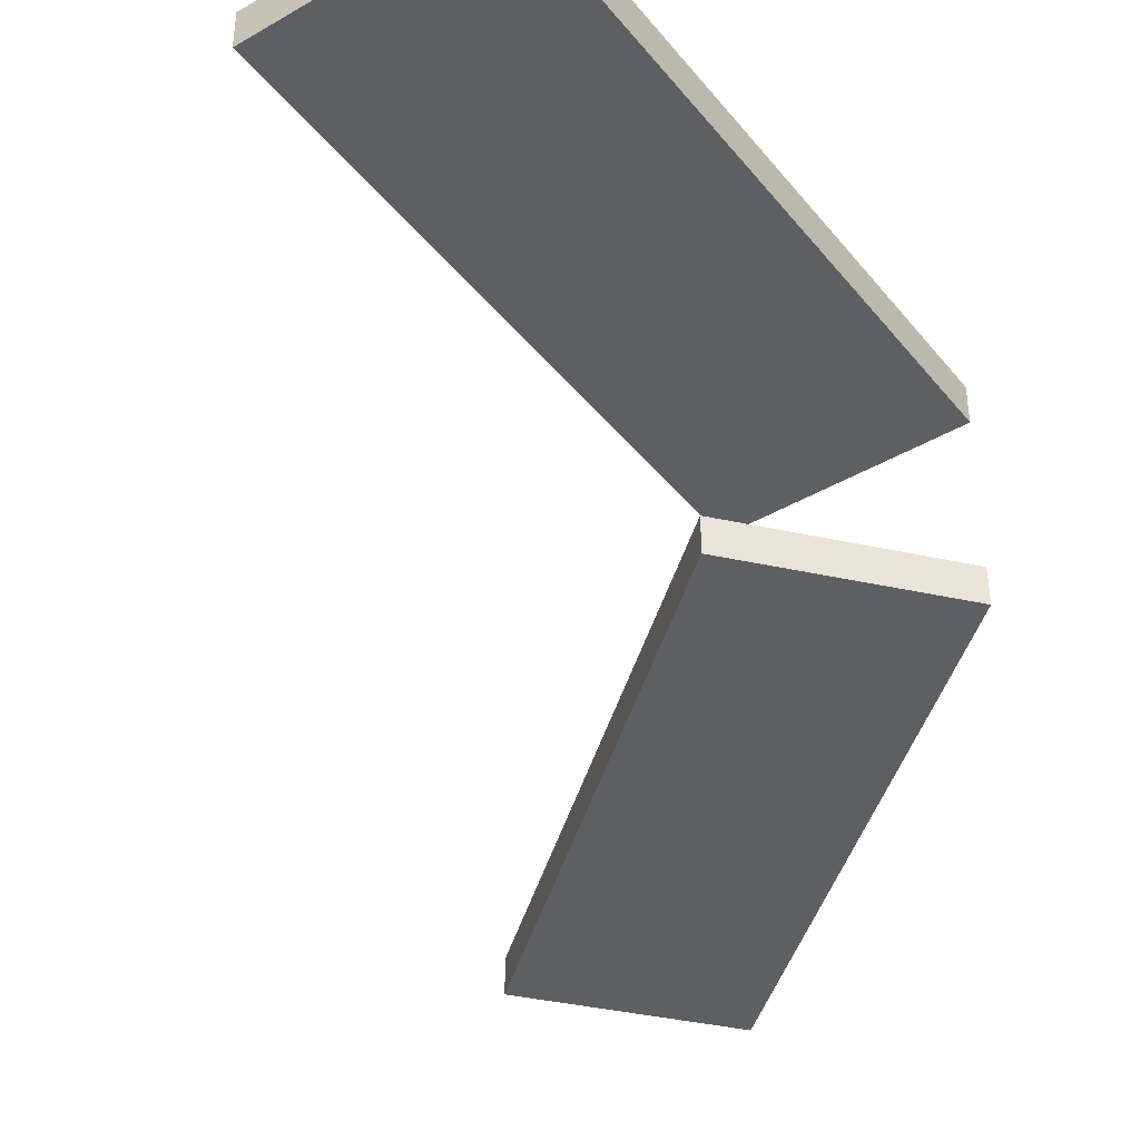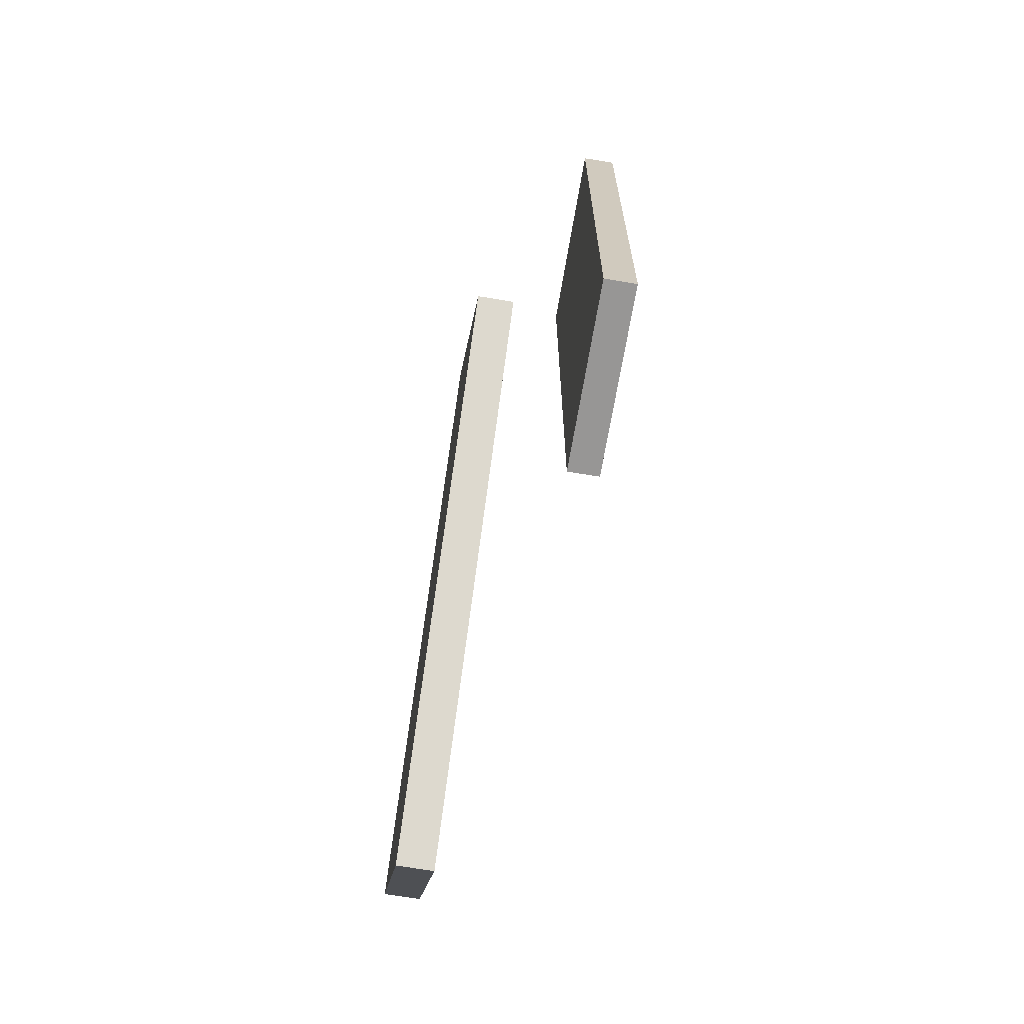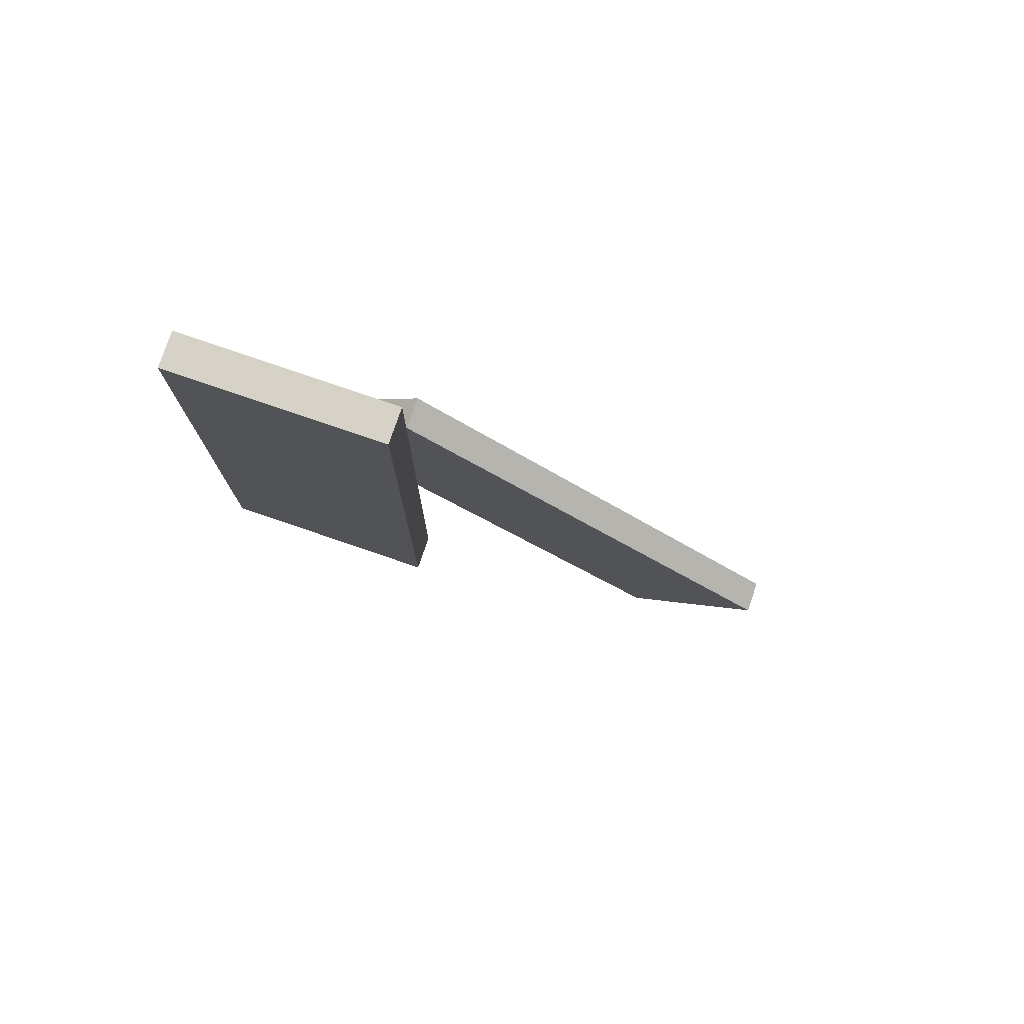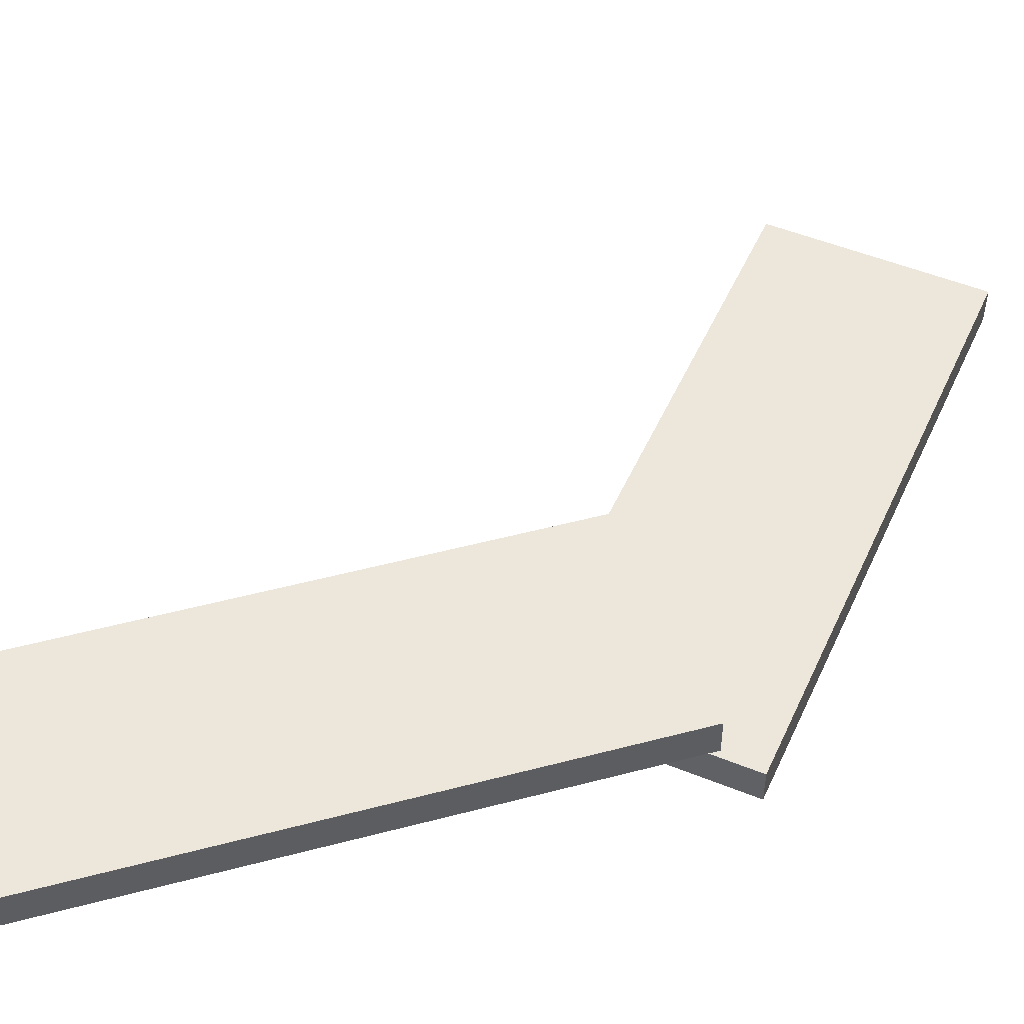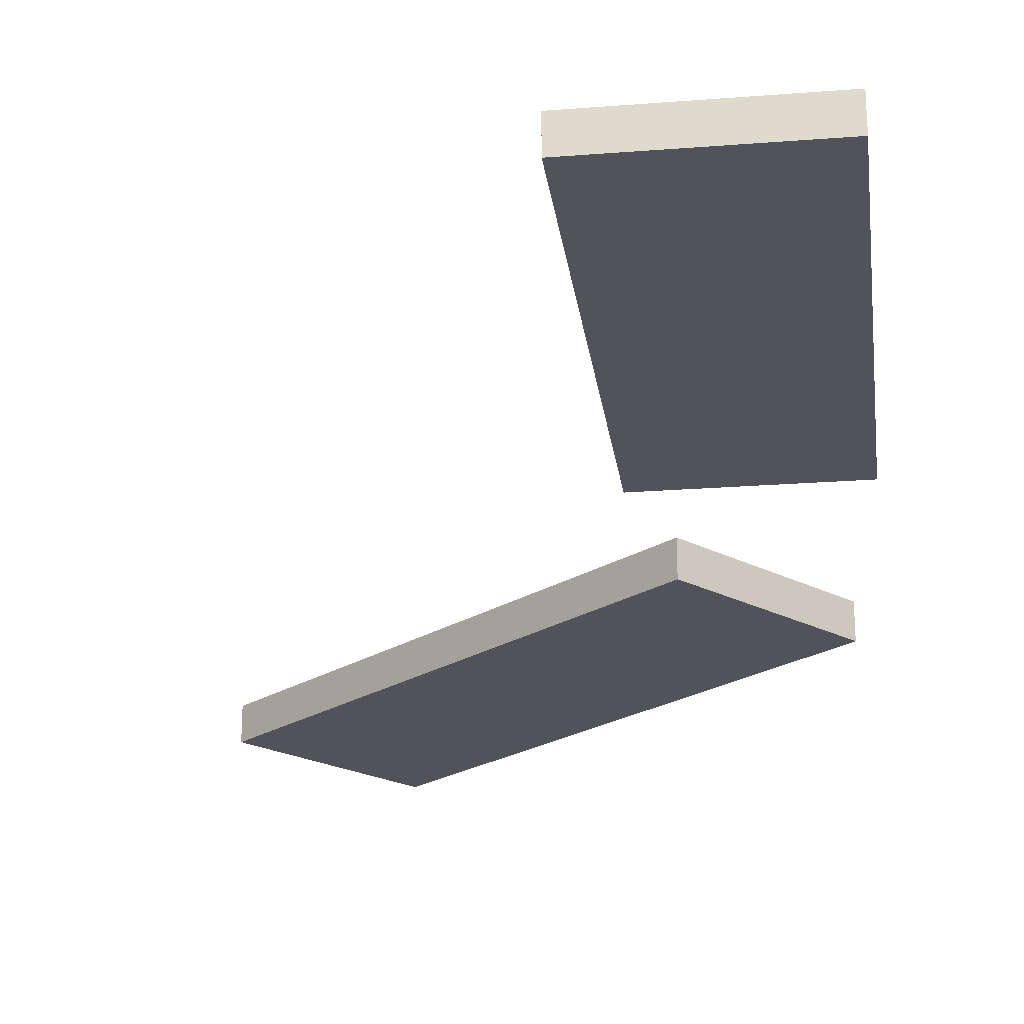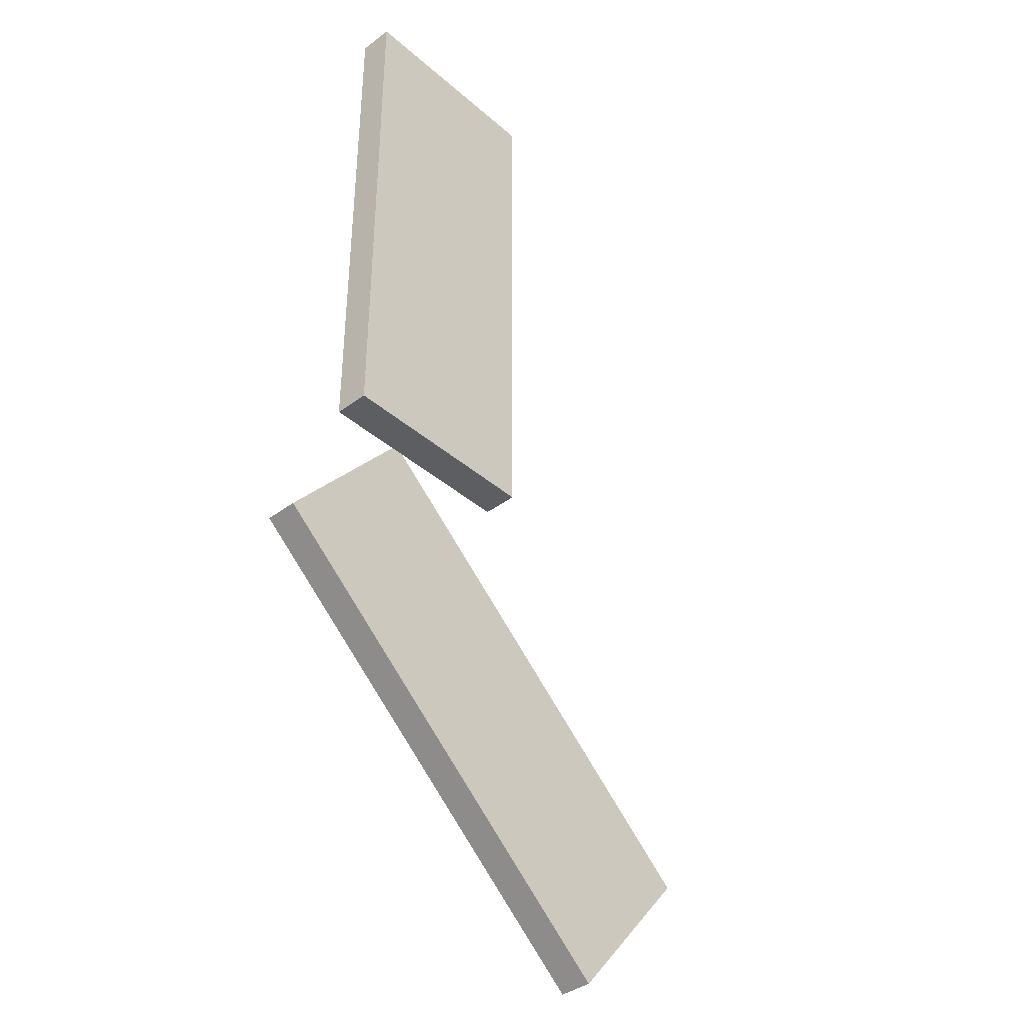
<metadata>
{"format":"obj","ext":"obj","renderer":"f3d","projection":"perspective","resolution":1024,"background":"white","views":[{"elev":-41.3,"azim":35.2,"up":"+Y"},{"elev":-67.9,"azim":80.5,"up":"+Z"},{"elev":77.7,"azim":-161.1,"up":"+Z"},{"elev":50.8,"azim":73.9,"up":"+Y"},{"elev":-22.6,"azim":7.6,"up":"+Y"},{"elev":-39.2,"azim":132.9,"up":"+Z"}]}
</metadata>
<code>
g default
v -30 -10 0
v 0 -10 0
v 30 -10 0
v -30 0 0
v 0 0 0
v 30 0 0
v -30 0 -160
v 0 0 -160
v 30 0 -160
v -30 -10 -160
v 0 -10 -160
v 30 -10 -160
v -15.5 -45 -128.6
v 3.784 -45 -151.5
v 23.07 -45 -174.5
v -15.5 -35 -128.6
v 3.784 -35 -151.5
v 23.07 -35 -174.5
v -138.1 -35 -231.4
v -118.8 -35 -254.4
v -99.5 -35 -277.4
v -138.1 -45 -231.4
v -118.8 -45 -254.4
v -99.5 -45 -277.4
g polySurface9
f 1 2 5 4
f 2 3 6 5
f 4 5 8 7
f 5 6 9 8
f 7 8 11 10
f 8 9 12 11
f 10 11 2 1
f 11 12 3 2
f 3 12 9 6
f 10 1 4 7
f 13 14 17 16
f 14 15 18 17
f 16 17 20 19
f 17 18 21 20
f 19 20 23 22
f 20 21 24 23
f 22 23 14 13
f 23 24 15 14
f 15 24 21 18
f 22 13 16 19

</code>
